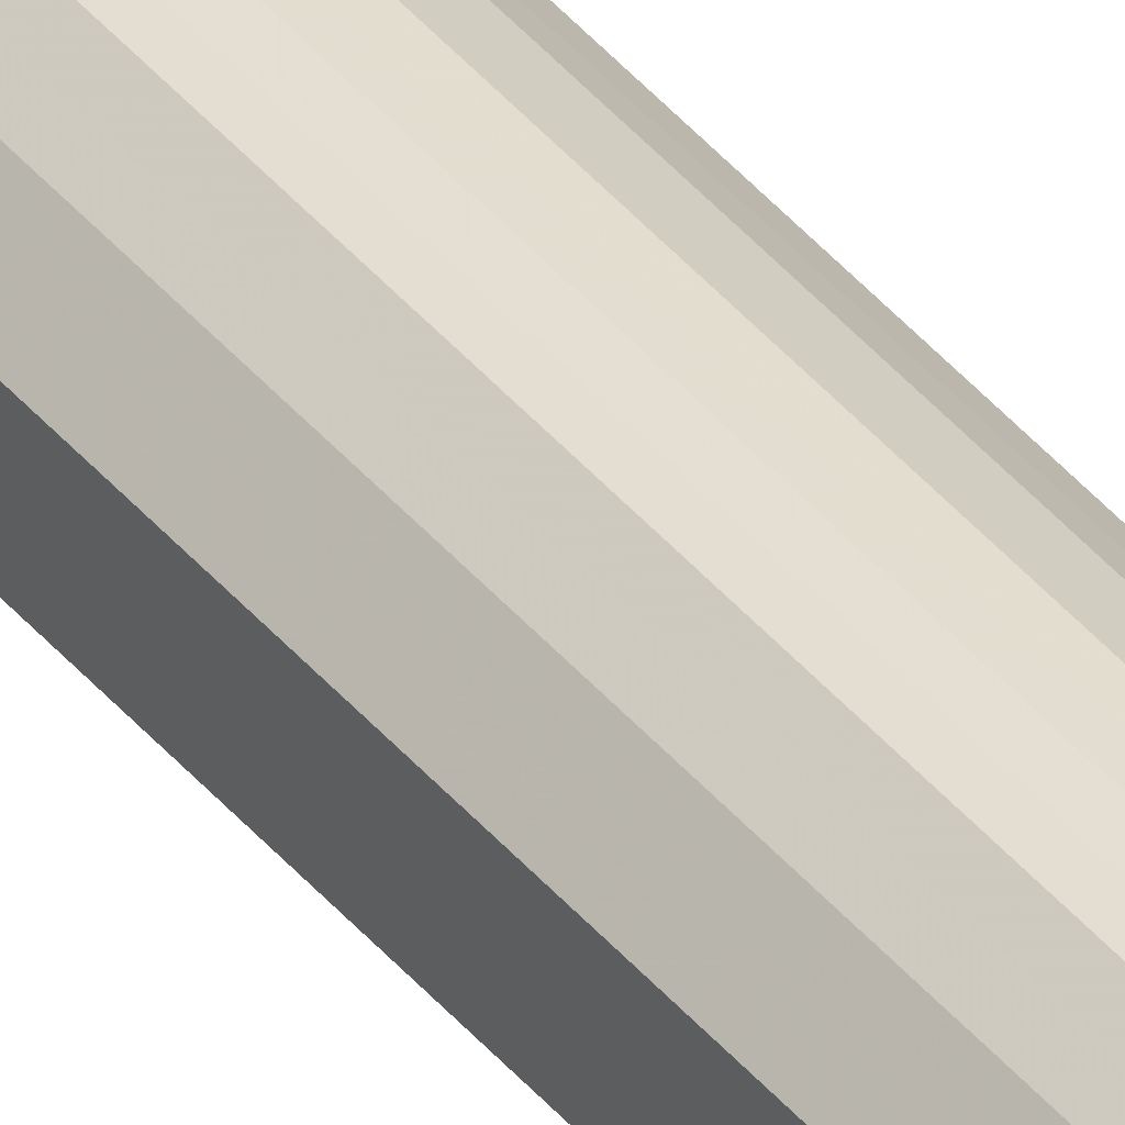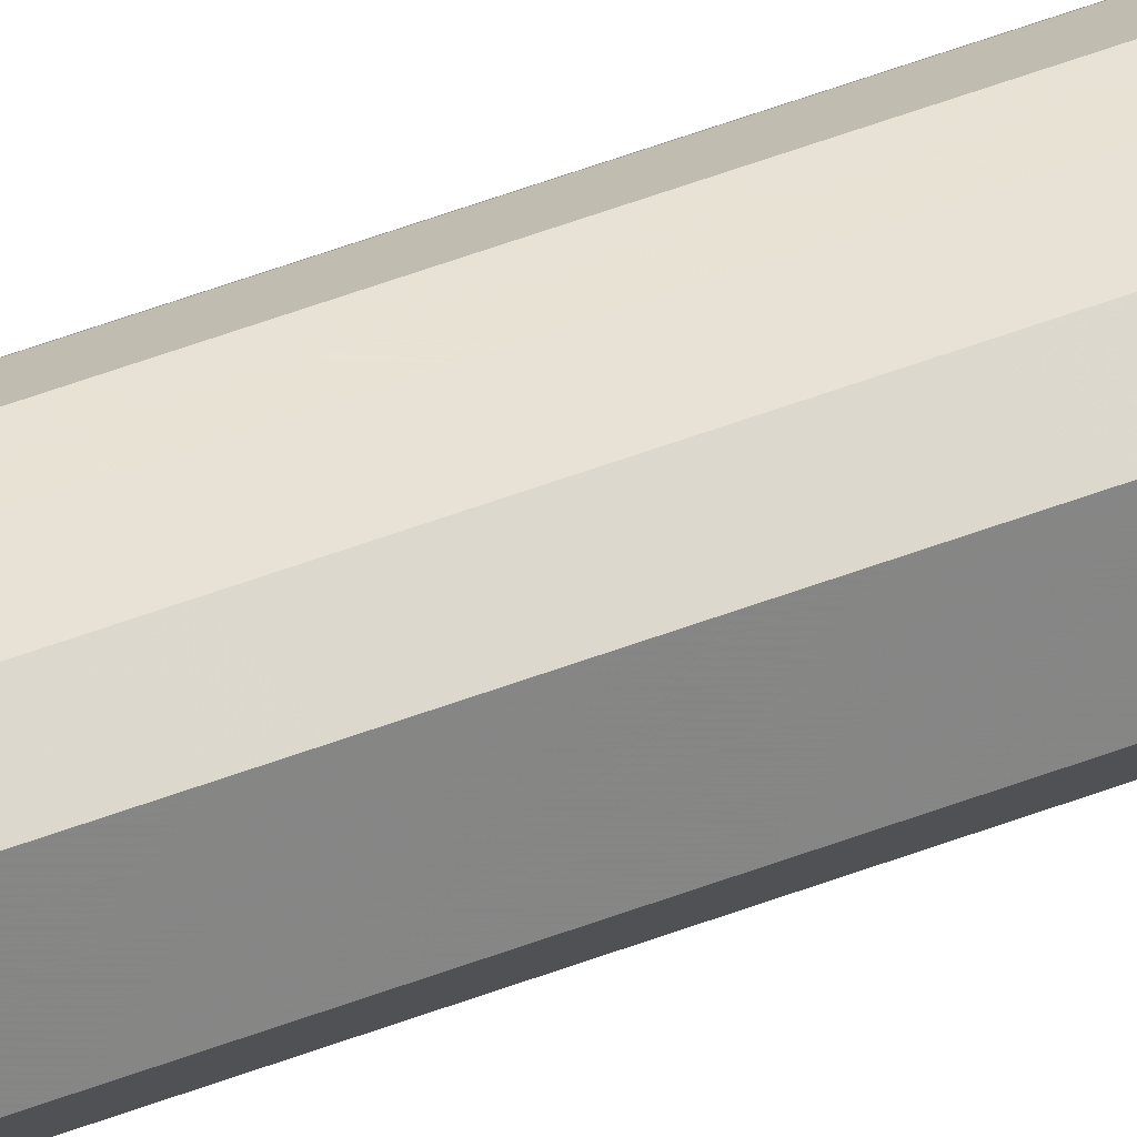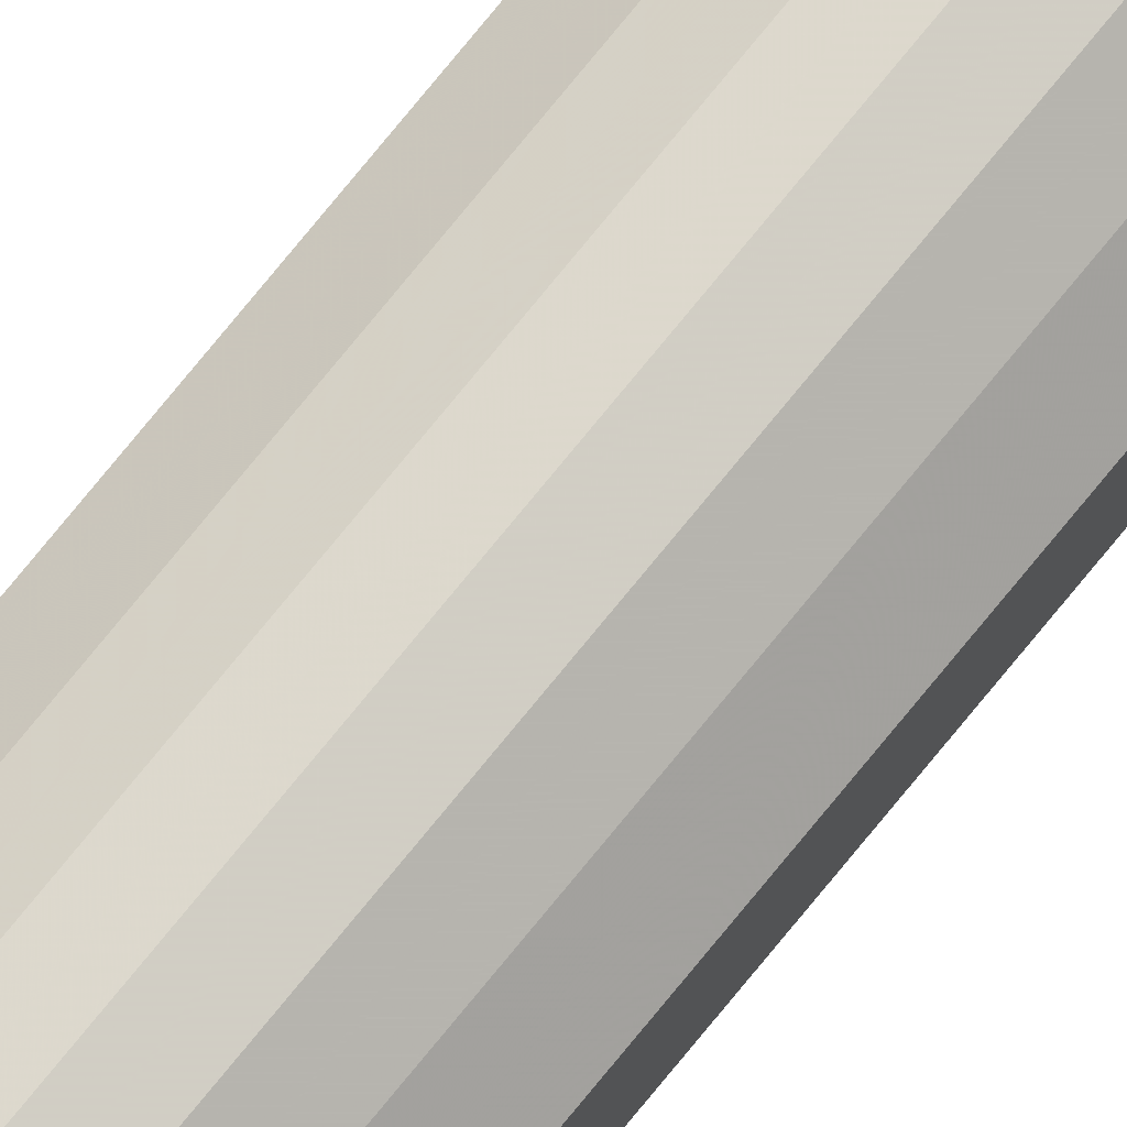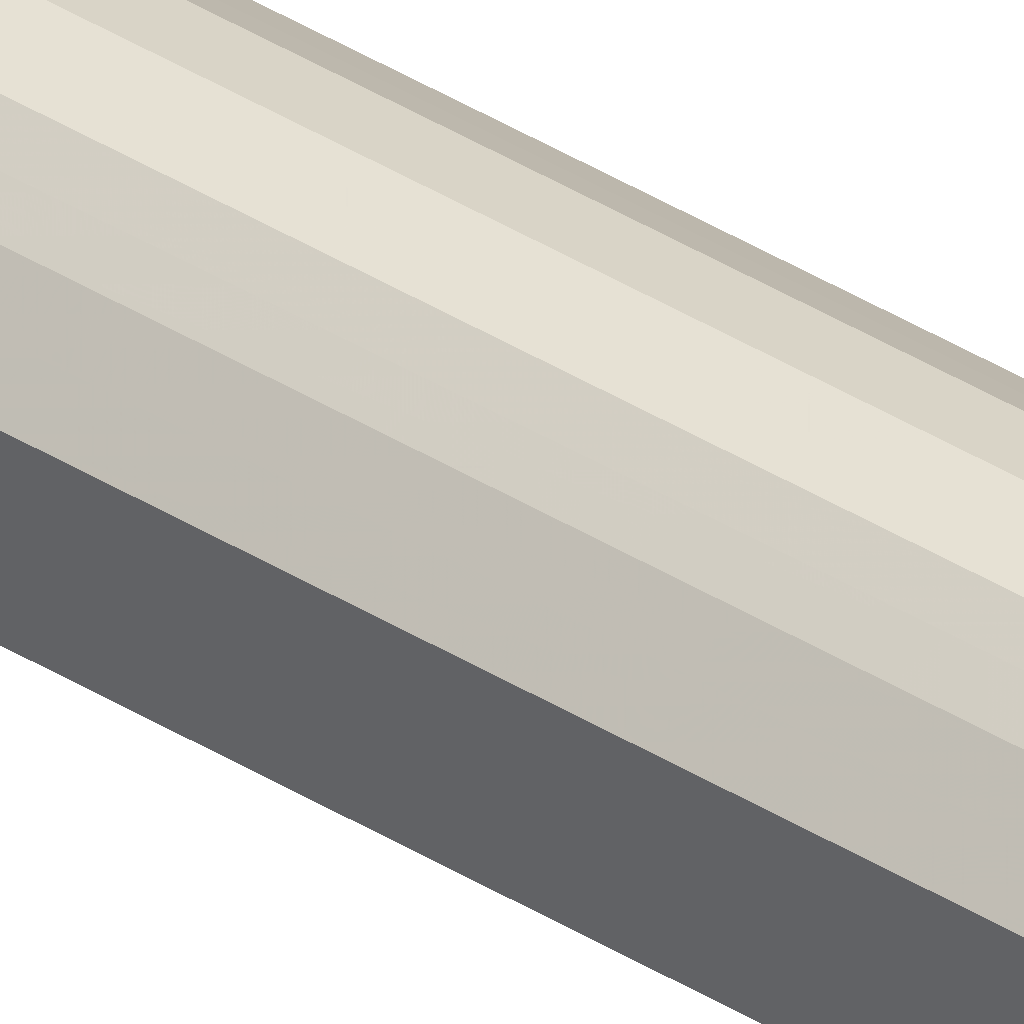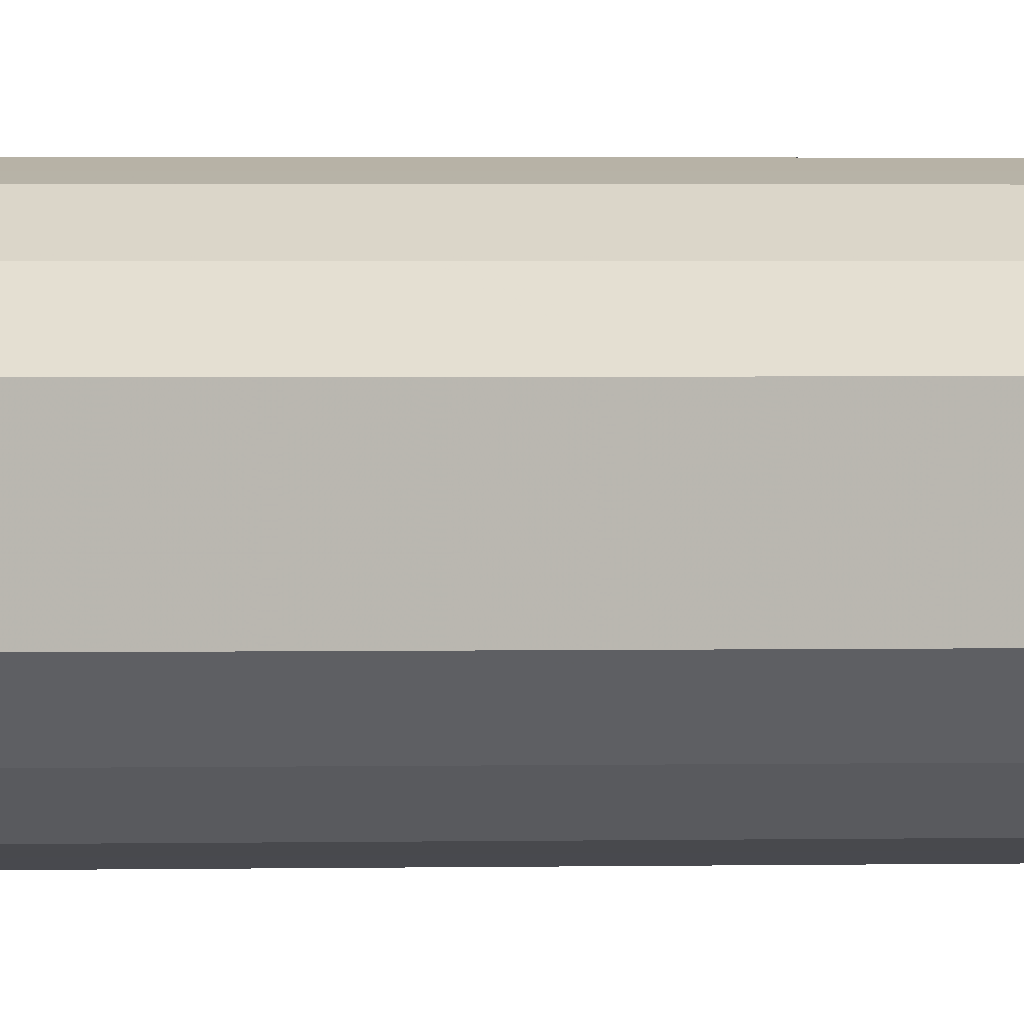
<metadata>
{"format":"obj","ext":"obj","renderer":"f3d","projection":"perspective","resolution":1024,"background":"white","views":[{"elev":43.0,"azim":-36.6,"up":"+Z"},{"elev":28.8,"azim":55.9,"up":"+Z"},{"elev":74.8,"azim":-141.0,"up":"+Z"},{"elev":37.7,"azim":128.9,"up":"+Z"},{"elev":0.2,"azim":-127.7,"up":"+Z"}]}
</metadata>
<code>
o 1781
v 2229 1874 11.48
v 2229 1874 11.48
v 2229 1870 11.48
v 2229 1874 11.47
v 2229 1870 11.48
v 2229 1874 11.48
v 2229 1870 11.48
v 2229 1874 11.46
v 2229 1870 11.47
v 2229 1874 11.47
v 2229 1870 11.47
v 2229 1874 11.45
v 2229 1870 11.46
v 2229 1874 11.46
v 2229 1870 11.46
v 2229 1874 11.44
v 2229 1870 11.45
v 2229 1874 11.45
v 2229 1870 11.45
v 2229 1874 11.43
v 2229 1870 11.44
v 2229 1874 11.44
v 2229 1870 11.44
v 2229 1874 11.42
v 2229 1870 11.43
v 2229 1874 11.43
v 2229 1870 11.43
v 2229 1874 11.42
v 2229 1870 11.42
v 2229 1874 11.42
v 2229 1870 11.42
v 2229 1870 11.42
v 2229 1870 11.48
v 2229 1874 11.48
v 2229 1870 11.48
v 2229 1874 11.47
v 2229 1870 11.47
v 2229 1870 11.48
v 2229 1874 11.48
v 2229 1870 11.47
v 2229 1874 11.48
v 2229 1874 11.46
v 2229 1870 11.46
v 2229 1870 11.46
v 2229 1874 11.47
v 2229 1870 11.45
v 2229 1874 11.46
v 2229 1874 11.45
v 2229 1870 11.45
v 2229 1870 11.44
v 2229 1874 11.45
v 2229 1870 11.43
v 2229 1874 11.44
v 2229 1874 11.44
v 2229 1870 11.44
v 2229 1870 11.42
v 2229 1874 11.43
v 2229 1870 11.42
v 2229 1874 11.42
v 2229 1874 11.43
v 2229 1870 11.43
v 2229 1870 11.42
v 2229 1874 11.42
v 2229 1874 11.42
v 2229 1874 11.45
v 2229 1874 11.48
v 2229 1874 11.48
v 2229 1874 11.47
v 2229 1874 11.48
v 2229 1874 11.46
v 2229 1874 11.47
v 2229 1874 11.45
v 2229 1874 11.46
v 2229 1874 11.44
v 2229 1874 11.45
v 2229 1874 11.43
v 2229 1874 11.44
v 2229 1874 11.42
v 2229 1874 11.43
v 2229 1874 11.42
v 2229 1874 11.42
v 2229 1870 11.45
v 2229 1870 11.48
v 2229 1870 11.48
v 2229 1870 11.48
v 2229 1870 11.47
v 2229 1870 11.47
v 2229 1870 11.46
v 2229 1870 11.46
v 2229 1870 11.45
v 2229 1870 11.45
v 2229 1870 11.44
v 2229 1870 11.44
v 2229 1870 11.43
v 2229 1870 11.43
v 2229 1870 11.42
v 2229 1870 11.42
v 2229 1870 11.42
f 1 2 3
f 2 4 5
f 6 1 7
f 4 8 9
f 10 6 11
f 8 12 13
f 14 10 15
f 12 16 17
f 18 14 19
f 16 20 21
f 22 18 23
f 20 24 25
f 26 22 27
f 24 28 29
f 30 26 31
f 28 30 32
f 33 34 35
f 35 36 37
f 38 39 33
f 40 41 38
f 37 42 43
f 44 45 40
f 46 47 44
f 43 48 49
f 50 51 46
f 52 53 50
f 49 54 55
f 56 57 52
f 58 59 56
f 55 60 61
f 62 63 58
f 61 64 62
f 65 66 67
f 65 68 66
f 65 67 69
f 65 70 68
f 65 69 71
f 65 72 70
f 65 71 73
f 65 74 72
f 65 73 75
f 65 76 74
f 65 75 77
f 65 78 76
f 65 77 79
f 65 80 78
f 65 79 81
f 65 81 80
f 82 83 84
f 82 85 83
f 82 84 86
f 82 87 85
f 82 86 88
f 82 89 87
f 82 88 90
f 82 91 89
f 82 90 92
f 82 93 91
f 82 92 94
f 82 95 93
f 82 94 96
f 82 97 95
f 82 96 98
f 82 98 97

</code>
